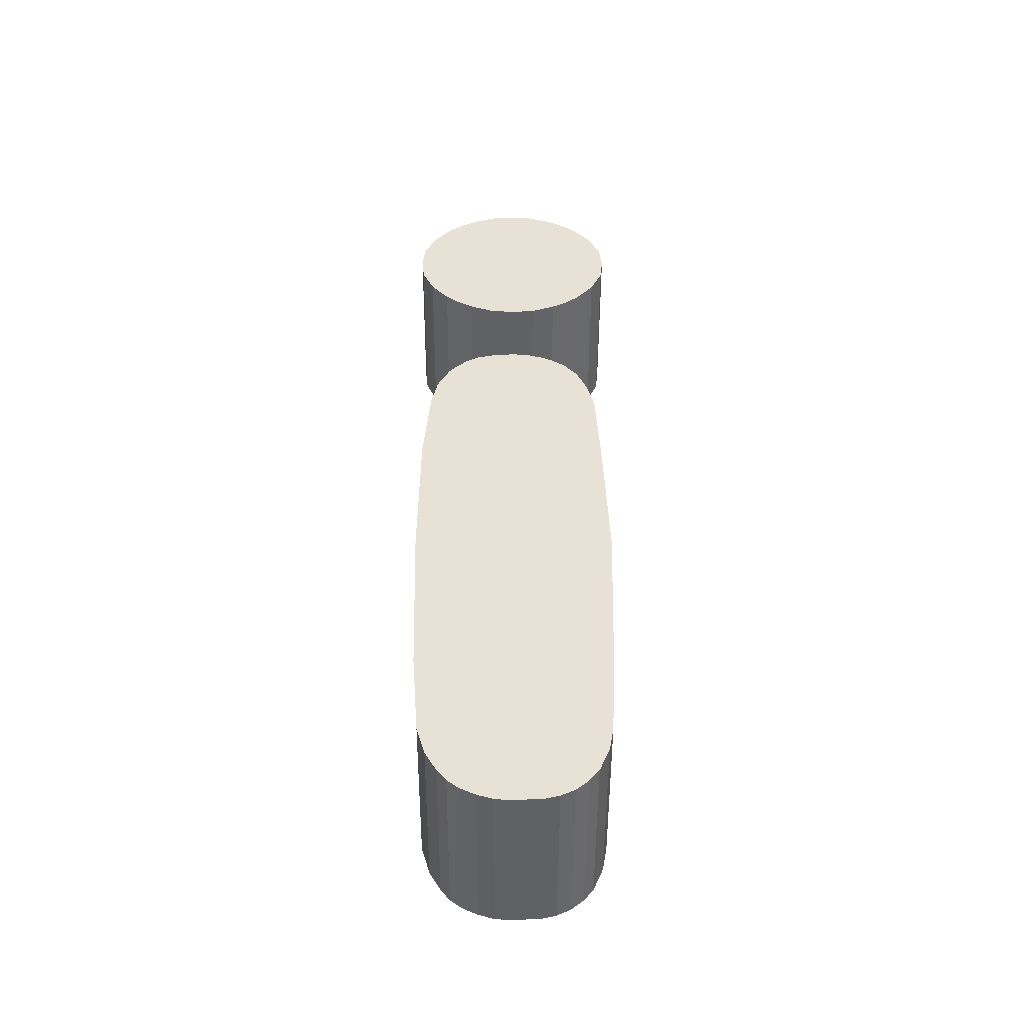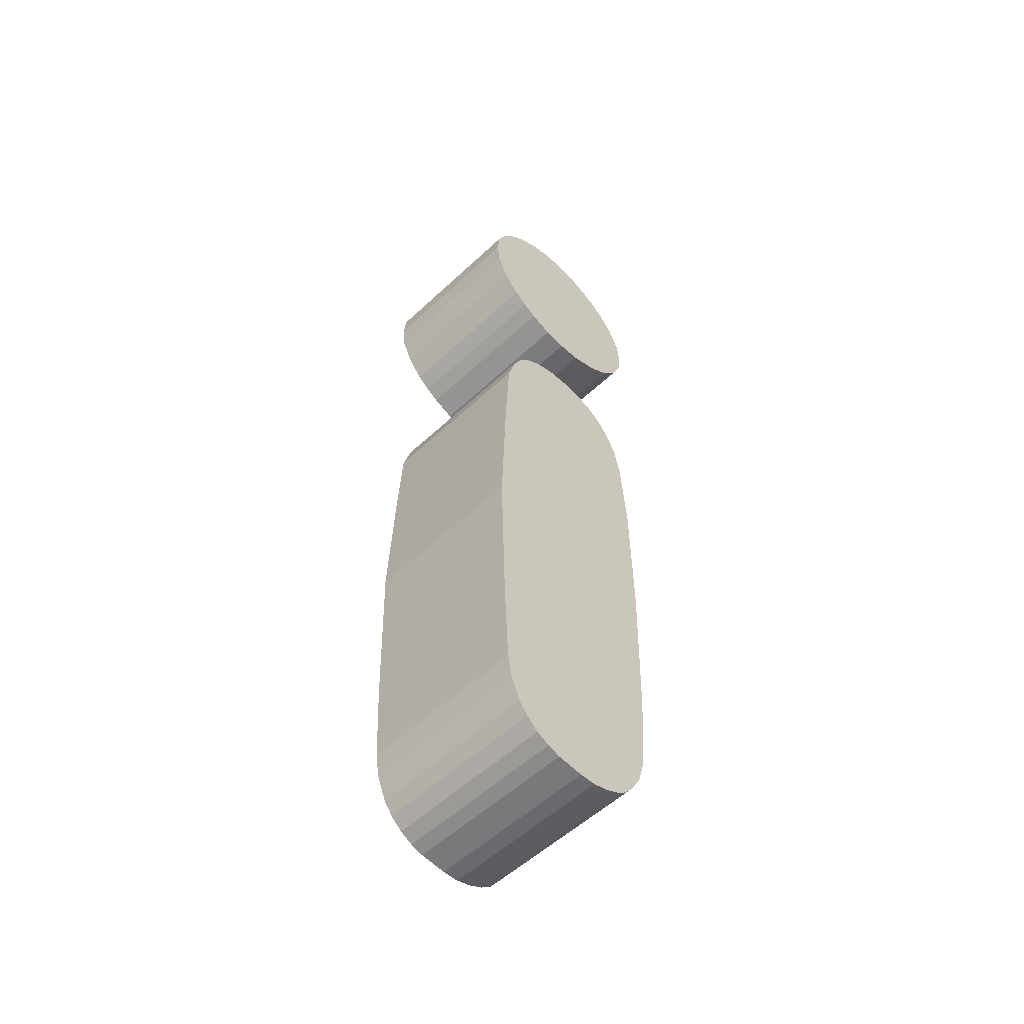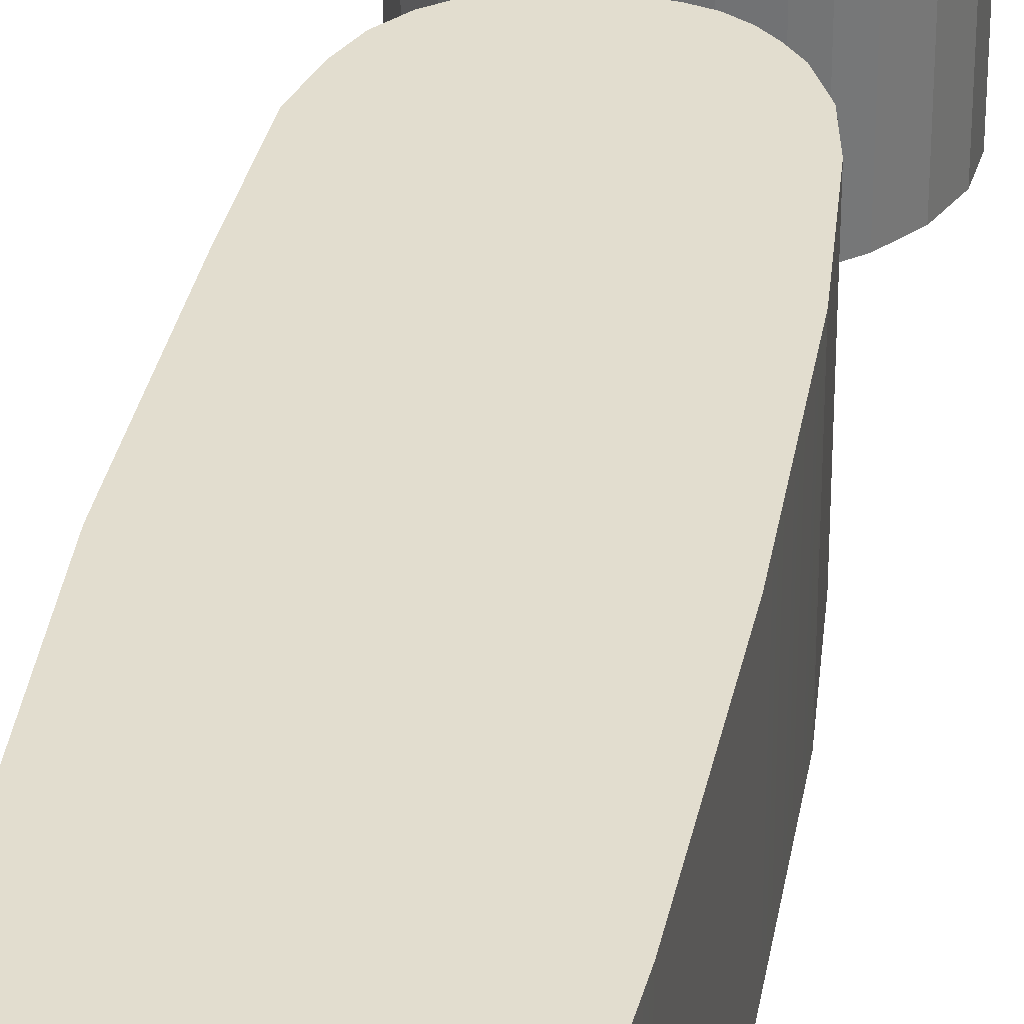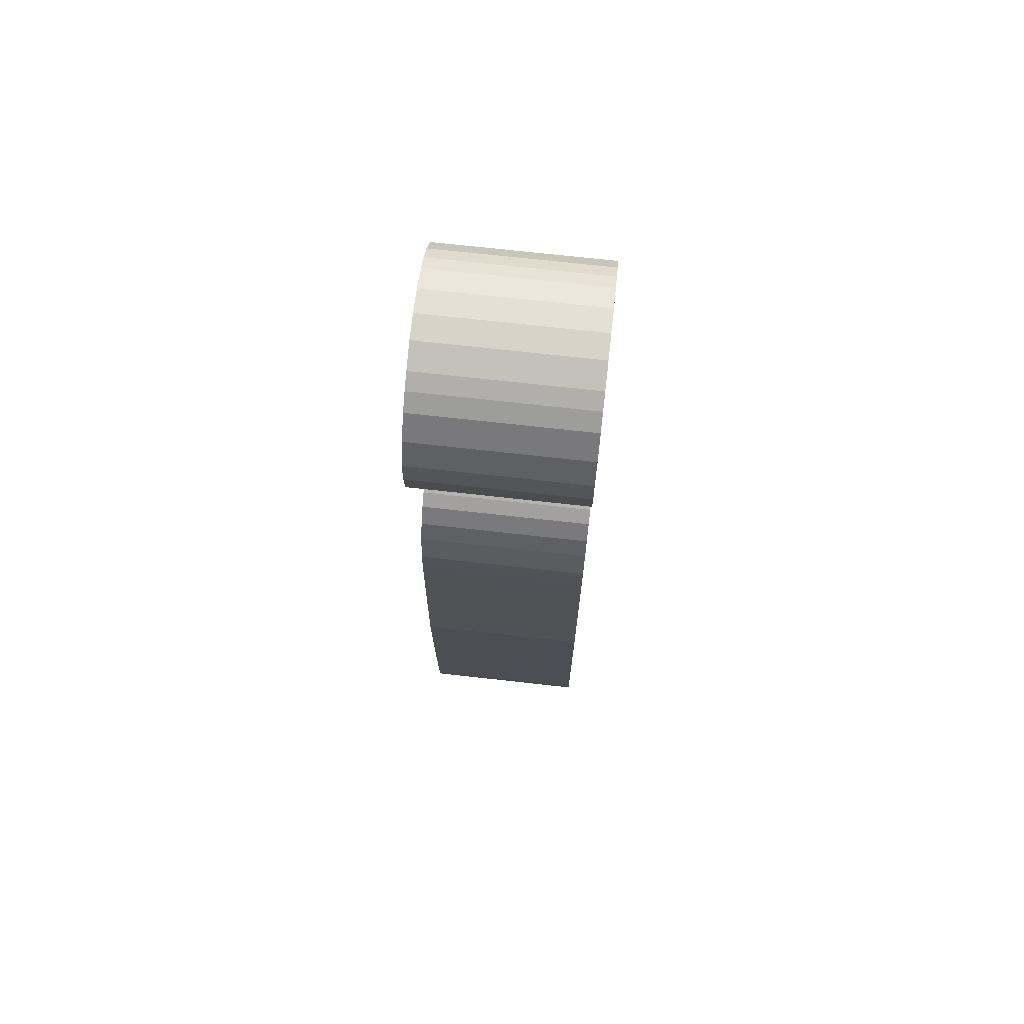
<metadata>
{"format":"obj","ext":"obj","renderer":"f3d","projection":"perspective","resolution":1024,"background":"white","views":[{"elev":-49.8,"azim":-0.2,"up":"+Z"},{"elev":-55.5,"azim":134.4,"up":"+Z"},{"elev":34.9,"azim":-170.2,"up":"+Y"},{"elev":70.8,"azim":96.4,"up":"+Z"}]}
</metadata>
<code>
g meger3d_Char_symbol1_C1_1
v 0.1143 0.08687 0.3885
v 5.22e-08 0.08687 0.3885
v 0.1116 0.08687 0.3607
v 0.0993 0.08687 0.3328
v 0.08085 0.08687 0.3102
v 0.06548 0.08687 0.298
v 0.05011 0.08687 0.289
v 0.02506 0.08687 0.2793
v 5.22e-08 0.08687 0.2771
v -0.02506 0.08687 0.2793
v -0.05011 0.08687 0.289
v -0.06548 0.08687 0.298
v -0.08085 0.08687 0.3102
v -0.0993 0.08687 0.3328
v -0.1116 0.08687 0.3607
v -0.1143 0.08687 0.3885
v 0.1116 0.08687 0.4164
v 0.0993 0.08687 0.4443
v 0.08085 0.08687 0.4669
v 0.06548 0.08687 0.4791
v 0.05011 0.08687 0.4881
v 0.02506 0.08687 0.4978
v 5.22e-08 0.08687 0.5
v -0.1116 0.08687 0.4164
v -0.02506 0.08687 0.4978
v -0.05011 0.08687 0.4881
v -0.0993 0.08687 0.4443
v -0.08085 0.08687 0.4669
v -0.06548 0.08687 0.4791
v 0.09824 0.08687 -0.3249
v 0.001402 0.08687 -0.1507
v 0.001402 0.08687 -0.3249
v 0.1035 0.08687 -0.1507
v 0.09366 0.08687 -0.4144
v 0.001402 0.08687 -0.4144
v 0.08929 0.08687 -0.4395
v 0.001402 0.08687 -0.4645
v 0.07907 0.08687 -0.4645
v 0.0694 0.08687 -0.4768
v 0.05681 0.08687 -0.4877
v 0.04296 0.08687 -0.4946
v 0.0291 0.08687 -0.4981
v 0.001402 0.08687 -0.5
v 0.09824 0.08687 0.00435
v 0.001402 0.08687 0.00435
v 0.09366 0.08687 0.09384
v 0.001402 0.08687 0.09384
v 0.08441 0.08687 0.1268
v 0.001402 0.08687 0.1519
v 0.07478 0.08687 0.1479
v 0.06137 0.08687 0.1641
v 0.04878 0.08687 0.1734
v 0.03635 0.08687 0.1802
v 0.02024 0.08687 0.1849
v 0.001402 0.08687 0.1873
v -0.09297 0.08687 0.09384
v -0.09968 0.08687 0.00435
v -0.1007 0.08687 -0.1507
v -0.09543 0.08687 -0.3249
v -0.08885 0.08687 -0.4144
v -0.08036 0.08687 -0.444
v -0.06893 0.08687 -0.4645
v -0.05945 0.08687 -0.4768
v -0.04758 0.08687 -0.4862
v -0.03251 0.08687 -0.4937
v -0.01615 0.08687 -0.4988
v -0.08623 0.08687 0.1268
v -0.07373 0.08687 0.1519
v -0.06355 0.08687 0.1637
v -0.05293 0.08687 0.1732
v -0.04015 0.08687 0.1805
v -0.0263 0.08687 0.1843
v -0.08085 0.08687 0.4669
v -0.0993 -0.08687 0.4443
v -0.0993 0.08687 0.4443
v -0.08085 -0.08687 0.4669
v -0.1116 0.08687 0.4164
v -0.0993 -0.08687 0.4443
v -0.1116 -0.08687 0.4164
v -0.0993 0.08687 0.4443
v -0.06548 0.08687 0.4791
v -0.05011 -0.08687 0.4881
v -0.06548 -0.08687 0.4791
v -0.05011 0.08687 0.4881
v 0.05681 0.08687 -0.4877
v 0.04296 -0.08687 -0.4946
v 0.05681 -0.08687 -0.4877
v 0.04296 0.08687 -0.4946
v 0.1035 0.08687 -0.1507
v 0.09824 -0.08687 -0.3249
v 0.1035 -0.08687 -0.1507
v 0.09824 0.08687 -0.3249
v 0.09366 -0.08687 -0.4144
v 0.09366 0.08687 -0.4144
v 0.07907 0.08687 -0.4645
v 0.0694 -0.08687 -0.4768
v 0.07907 -0.08687 -0.4645
v 0.0694 0.08687 -0.4768
v 0.09366 0.08687 -0.4144
v 0.08929 -0.08687 -0.4395
v 0.09366 -0.08687 -0.4144
v 0.08929 0.08687 -0.4395
v 0.08929 0.08687 -0.4395
v 0.07907 -0.08687 -0.4645
v 0.08929 -0.08687 -0.4395
v 0.07907 0.08687 -0.4645
v 0.0291 0.08687 -0.4981
v 0.001402 -0.08687 -0.5
v 0.0291 -0.08687 -0.4981
v 0.001402 0.08687 -0.5
v 0.0694 0.08687 -0.4768
v 0.05681 -0.08687 -0.4877
v 0.0694 -0.08687 -0.4768
v 0.05681 0.08687 -0.4877
v 0.04296 0.08687 -0.4946
v 0.0291 -0.08687 -0.4981
v 0.04296 -0.08687 -0.4946
v 0.0291 0.08687 -0.4981
v 0.06137 0.08687 0.1641
v 0.07478 -0.08687 0.1479
v 0.06137 -0.08687 0.1641
v 0.07478 0.08687 0.1479
v 0.08441 0.08687 0.1268
v 0.09366 -0.08687 0.09384
v 0.08441 -0.08687 0.1268
v 0.09366 0.08687 0.09384
v 0.001402 0.08687 0.1873
v 0.02024 -0.08687 0.1849
v 0.001402 -0.08687 0.1873
v 0.02024 0.08687 0.1849
v 0.04878 0.08687 0.1734
v 0.06137 -0.08687 0.1641
v 0.04878 -0.08687 0.1734
v 0.06137 0.08687 0.1641
v 0.03635 0.08687 0.1802
v 0.04878 -0.08687 0.1734
v 0.03635 -0.08687 0.1802
v 0.04878 0.08687 0.1734
v -0.09543 0.08687 -0.3249
v -0.1007 -0.08687 -0.1507
v -0.09543 -0.08687 -0.3249
v -0.1007 0.08687 -0.1507
v -0.08885 0.08687 -0.4144
v -0.08885 -0.08687 -0.4144
v -0.09968 0.08687 0.00435
v -0.09968 -0.08687 0.00435
v -0.08036 0.08687 -0.444
v -0.08885 -0.08687 -0.4144
v -0.08036 -0.08687 -0.444
v -0.08885 0.08687 -0.4144
v -0.06893 0.08687 -0.4645
v -0.08036 -0.08687 -0.444
v -0.06893 -0.08687 -0.4645
v -0.08036 0.08687 -0.444
v -0.01615 0.08687 -0.4988
v 0.001402 -0.08687 -0.5
v 0.001402 0.08687 -0.5
v -0.01615 -0.08687 -0.4988
v -0.05945 0.08687 -0.4768
v -0.04758 -0.08687 -0.4862
v -0.04758 0.08687 -0.4862
v -0.05945 -0.08687 -0.4768
v -0.07373 0.08687 0.1519
v -0.06355 -0.08687 0.1637
v -0.07373 -0.08687 0.1519
v -0.06355 0.08687 0.1637
v -0.08623 0.08687 0.1268
v -0.09297 -0.08687 0.09384
v -0.09297 0.08687 0.09384
v -0.08623 -0.08687 0.1268
v -0.0263 0.08687 0.1843
v 0.001402 -0.08687 0.1873
v -0.0263 -0.08687 0.1843
v 0.001402 0.08687 0.1873
v -0.05293 0.08687 0.1732
v -0.04015 -0.08687 0.1805
v -0.05293 -0.08687 0.1732
v -0.04015 0.08687 0.1805
v -0.06355 0.08687 0.1637
v -0.05293 -0.08687 0.1732
v -0.06355 -0.08687 0.1637
v -0.05293 0.08687 0.1732
v -0.04015 0.08687 0.1805
v -0.0263 -0.08687 0.1843
v -0.04015 -0.08687 0.1805
v -0.0263 0.08687 0.1843
v 0.1143 -0.08687 0.3885
v 0.1116 -0.08687 0.3607
v 1.044e-07 -0.08687 0.3885
v 0.0993 -0.08687 0.3328
v 0.08085 -0.08687 0.3102
v 0.06548 -0.08687 0.298
v 0.05011 -0.08687 0.289
v 0.02506 -0.08687 0.2793
v 1.044e-07 -0.08687 0.2771
v -0.02506 -0.08687 0.2793
v -0.05011 -0.08687 0.289
v -0.06548 -0.08687 0.298
v -0.08085 -0.08687 0.3102
v -0.0993 -0.08687 0.3328
v -0.1116 -0.08687 0.3607
v -0.1143 -0.08687 0.3885
v 0.1116 -0.08687 0.4164
v 0.0993 -0.08687 0.4443
v 0.08085 -0.08687 0.4669
v 0.06548 -0.08687 0.4791
v 0.05011 -0.08687 0.4881
v 0.02506 -0.08687 0.4978
v 1.044e-07 -0.08687 0.5
v -0.1116 -0.08687 0.4164
v -0.02506 -0.08687 0.4978
v -0.05011 -0.08687 0.4881
v -0.0993 -0.08687 0.4443
v -0.08085 -0.08687 0.4669
v -0.06548 -0.08687 0.4791
v 0.09824 -0.08687 -0.3249
v 0.001402 -0.08687 -0.1507
v 0.1035 -0.08687 -0.1507
v 0.001402 -0.08687 -0.3249
v 0.09366 -0.08687 -0.4144
v 0.001402 -0.08687 -0.4144
v 0.08929 -0.08687 -0.4395
v 0.001402 -0.08687 -0.4645
v 0.07907 -0.08687 -0.4645
v 0.0694 -0.08687 -0.4768
v 0.05681 -0.08687 -0.4877
v 0.04296 -0.08687 -0.4946
v 0.0291 -0.08687 -0.4981
v 0.001402 -0.08687 -0.5
v 0.09824 -0.08687 0.00435
v 0.001402 -0.08687 0.00435
v 0.09366 -0.08687 0.09384
v 0.001402 -0.08687 0.09384
v 0.08441 -0.08687 0.1268
v 0.001402 -0.08687 0.1519
v 0.07478 -0.08687 0.1479
v 0.06137 -0.08687 0.1641
v 0.04878 -0.08687 0.1734
v 0.03635 -0.08687 0.1802
v 0.02024 -0.08687 0.1849
v 0.001402 -0.08687 0.1873
v -0.09297 -0.08687 0.09384
v -0.09968 -0.08687 0.00435
v -0.1007 -0.08687 -0.1507
v -0.09543 -0.08687 -0.3249
v -0.08885 -0.08687 -0.4144
v -0.08036 -0.08687 -0.444
v -0.06893 -0.08687 -0.4645
v -0.05945 -0.08687 -0.4768
v -0.04758 -0.08687 -0.4862
v -0.03251 -0.08687 -0.4937
v -0.01615 -0.08687 -0.4988
v -0.08623 -0.08687 0.1268
v -0.07373 -0.08687 0.1519
v -0.06355 -0.08687 0.1637
v -0.05293 -0.08687 0.1732
v -0.04015 -0.08687 0.1805
v -0.0263 -0.08687 0.1843
v 0.1116 0.08687 0.3607
v 0.1143 -0.08687 0.3885
v 0.1143 0.08687 0.3885
v 0.1116 -0.08687 0.3607
v 0.08085 0.08687 0.3102
v 0.0993 -0.08687 0.3328
v 0.0993 0.08687 0.3328
v 0.08085 -0.08687 0.3102
v 0.02506 0.08687 0.2793
v 0.05011 -0.08687 0.289
v 0.05011 0.08687 0.289
v 0.02506 -0.08687 0.2793
v 5.22e-08 0.08687 0.2771
v 0.02506 -0.08687 0.2793
v 0.02506 0.08687 0.2793
v 1.044e-07 -0.08687 0.2771
v 0.06548 0.08687 0.298
v 0.08085 -0.08687 0.3102
v 0.08085 0.08687 0.3102
v 0.06548 -0.08687 0.298
v 0.0993 0.08687 0.3328
v 0.1116 -0.08687 0.3607
v 0.1116 0.08687 0.3607
v 0.0993 -0.08687 0.3328
v 0.05011 0.08687 0.289
v 0.06548 -0.08687 0.298
v 0.06548 0.08687 0.298
v 0.05011 -0.08687 0.289
v -0.1143 0.08687 0.3885
v -0.1116 -0.08687 0.3607
v -0.1116 0.08687 0.3607
v -0.1143 -0.08687 0.3885
v -0.0993 0.08687 0.3328
v -0.08085 -0.08687 0.3102
v -0.08085 0.08687 0.3102
v -0.0993 -0.08687 0.3328
v -0.05011 0.08687 0.289
v -0.02506 -0.08687 0.2793
v -0.02506 0.08687 0.2793
v -0.05011 -0.08687 0.289
v -0.02506 0.08687 0.2793
v 1.044e-07 -0.08687 0.2771
v 5.22e-08 0.08687 0.2771
v -0.02506 -0.08687 0.2793
v -0.08085 0.08687 0.3102
v -0.06548 -0.08687 0.298
v -0.06548 0.08687 0.298
v -0.08085 -0.08687 0.3102
v -0.1116 0.08687 0.3607
v -0.0993 -0.08687 0.3328
v -0.0993 0.08687 0.3328
v -0.1116 -0.08687 0.3607
v -0.06548 0.08687 0.298
v -0.05011 -0.08687 0.289
v -0.05011 0.08687 0.289
v -0.06548 -0.08687 0.298
v 0.1143 0.08687 0.3885
v 0.1116 -0.08687 0.4164
v 0.1116 0.08687 0.4164
v 0.1143 -0.08687 0.3885
v 0.0993 0.08687 0.4443
v 0.08085 -0.08687 0.4669
v 0.08085 0.08687 0.4669
v 0.0993 -0.08687 0.4443
v 0.05011 0.08687 0.4881
v 0.02506 -0.08687 0.4978
v 0.02506 0.08687 0.4978
v 0.05011 -0.08687 0.4881
v 0.02506 0.08687 0.4978
v 1.044e-07 -0.08687 0.5
v 5.22e-08 0.08687 0.5
v 0.02506 -0.08687 0.4978
v 0.08085 0.08687 0.4669
v 0.06548 -0.08687 0.4791
v 0.06548 0.08687 0.4791
v 0.08085 -0.08687 0.4669
v 0.1116 0.08687 0.4164
v 0.0993 -0.08687 0.4443
v 0.0993 0.08687 0.4443
v 0.1116 -0.08687 0.4164
v 0.06548 0.08687 0.4791
v 0.05011 -0.08687 0.4881
v 0.05011 0.08687 0.4881
v 0.06548 -0.08687 0.4791
v -0.1116 -0.08687 0.4164
v -0.1143 0.08687 0.3885
v -0.1116 0.08687 0.4164
v -0.1143 -0.08687 0.3885
v -0.02506 0.08687 0.4978
v -0.05011 -0.08687 0.4881
v -0.05011 0.08687 0.4881
v -0.02506 -0.08687 0.4978
v 5.22e-08 0.08687 0.5
v -0.02506 -0.08687 0.4978
v -0.02506 0.08687 0.4978
v 1.044e-07 -0.08687 0.5
v -0.06548 0.08687 0.4791
v -0.08085 -0.08687 0.4669
v -0.08085 0.08687 0.4669
v -0.06548 -0.08687 0.4791
v 0.1035 0.08687 -0.1507
v 0.09824 -0.08687 0.00435
v 0.09824 0.08687 0.00435
v 0.1035 -0.08687 -0.1507
v 0.09366 -0.08687 0.09384
v 0.09366 0.08687 0.09384
v 0.08441 0.08687 0.1268
v 0.07478 -0.08687 0.1479
v 0.07478 0.08687 0.1479
v 0.08441 -0.08687 0.1268
v 0.03635 0.08687 0.1802
v 0.02024 -0.08687 0.1849
v 0.02024 0.08687 0.1849
v 0.03635 -0.08687 0.1802
v -0.06893 -0.08687 -0.4645
v -0.05945 0.08687 -0.4768
v -0.06893 0.08687 -0.4645
v -0.05945 -0.08687 -0.4768
v -0.04758 -0.08687 -0.4862
v -0.03251 0.08687 -0.4937
v -0.04758 0.08687 -0.4862
v -0.03251 -0.08687 -0.4937
v -0.03251 0.08687 -0.4937
v -0.01615 -0.08687 -0.4988
v -0.01615 0.08687 -0.4988
v -0.03251 -0.08687 -0.4937
v -0.09297 -0.08687 0.09384
v -0.09968 0.08687 0.00435
v -0.09297 0.08687 0.09384
v -0.09968 -0.08687 0.00435
v -0.07373 -0.08687 0.1519
v -0.08623 0.08687 0.1268
v -0.07373 0.08687 0.1519
v -0.08623 -0.08687 0.1268
g meger3d_Char_symbol1_C1_1_0
f 3 2 1
f 4 2 3
f 5 2 4
f 6 2 5
f 7 2 6
f 8 2 7
f 9 2 8
f 2 9 10
f 2 10 11
f 2 11 12
f 2 12 13
f 2 13 14
f 2 14 15
f 2 15 16
f 2 17 1
f 2 18 17
f 2 19 18
f 2 20 19
f 2 21 20
f 2 22 21
f 2 23 22
f 24 2 16
f 23 2 25
f 25 2 26
f 27 2 24
f 28 2 27
f 29 2 28
f 26 2 29
f 32 31 30
f 33 30 31
f 30 34 32
f 35 32 34
f 34 36 35
f 37 35 36
f 38 37 36
f 39 37 38
f 39 40 37
f 41 37 40
f 42 37 41
f 43 37 42
f 33 31 44
f 45 44 31
f 44 45 46
f 47 46 45
f 46 47 48
f 49 48 47
f 49 50 48
f 49 51 50
f 51 49 52
f 53 52 49
f 49 54 53
f 49 55 54
f 47 45 56
f 57 56 45
f 45 31 57
f 58 57 31
f 58 31 59
f 32 59 31
f 59 32 60
f 35 60 32
f 60 35 61
f 37 61 35
f 37 62 61
f 37 63 62
f 63 37 64
f 65 64 37
f 37 66 65
f 37 43 66
f 56 67 47
f 49 47 67
f 68 49 67
f 69 49 68
f 69 70 49
f 71 49 70
f 72 49 71
f 55 49 72
f 75 74 73
f 76 73 74
f 79 78 77
f 80 77 78
f 83 82 81
f 84 81 82
f 87 86 85
f 88 85 86
f 91 90 89
f 92 89 90
f 90 93 92
f 94 92 93
f 97 96 95
f 98 95 96
f 101 100 99
f 102 99 100
f 105 104 103
f 106 103 104
f 109 108 107
f 110 107 108
f 113 112 111
f 114 111 112
f 117 116 115
f 118 115 116
f 121 120 119
f 122 119 120
f 125 124 123
f 126 123 124
f 129 128 127
f 130 127 128
f 133 132 131
f 134 131 132
f 137 136 135
f 138 135 136
f 141 140 139
f 142 139 140
f 139 143 141
f 144 141 143
f 142 140 145
f 146 145 140
f 149 148 147
f 150 147 148
f 153 152 151
f 154 151 152
f 157 156 155
f 158 155 156
f 161 160 159
f 162 159 160
f 165 164 163
f 166 163 164
f 169 168 167
f 170 167 168
f 173 172 171
f 174 171 172
f 177 176 175
f 178 175 176
f 181 180 179
f 182 179 180
f 185 184 183
f 186 183 184
f 189 188 187
f 189 190 188
f 189 191 190
f 189 192 191
f 189 193 192
f 189 194 193
f 189 195 194
f 195 189 196
f 196 189 197
f 197 189 198
f 198 189 199
f 199 189 200
f 200 189 201
f 201 189 202
f 203 189 187
f 204 189 203
f 205 189 204
f 206 189 205
f 207 189 206
f 208 189 207
f 209 189 208
f 189 210 202
f 189 209 211
f 189 211 212
f 189 213 210
f 189 214 213
f 189 215 214
f 189 212 215
f 218 217 216
f 219 216 217
f 216 219 220
f 221 220 219
f 220 221 222
f 223 222 221
f 223 224 222
f 223 225 224
f 225 223 226
f 227 226 223
f 223 228 227
f 223 229 228
f 218 230 217
f 231 217 230
f 230 232 231
f 233 231 232
f 232 234 233
f 235 233 234
f 236 235 234
f 237 235 236
f 237 238 235
f 239 235 238
f 240 235 239
f 241 235 240
f 233 242 231
f 243 231 242
f 231 243 217
f 244 217 243
f 244 245 217
f 219 217 245
f 245 246 219
f 221 219 246
f 246 247 221
f 223 221 247
f 248 223 247
f 249 223 248
f 249 250 223
f 251 223 250
f 252 223 251
f 229 223 252
f 242 233 253
f 235 253 233
f 235 254 253
f 235 255 254
f 255 235 256
f 257 256 235
f 235 258 257
f 235 241 258
f 261 260 259
f 262 259 260
f 265 264 263
f 266 263 264
f 269 268 267
f 270 267 268
f 273 272 271
f 274 271 272
f 277 276 275
f 278 275 276
f 281 280 279
f 282 279 280
f 285 284 283
f 286 283 284
f 289 288 287
f 290 287 288
f 293 292 291
f 294 291 292
f 297 296 295
f 298 295 296
f 301 300 299
f 302 299 300
f 305 304 303
f 306 303 304
f 309 308 307
f 310 307 308
f 313 312 311
f 314 311 312
f 317 316 315
f 318 315 316
f 321 320 319
f 322 319 320
f 325 324 323
f 326 323 324
f 329 328 327
f 330 327 328
f 333 332 331
f 334 331 332
f 337 336 335
f 338 335 336
f 341 340 339
f 342 339 340
f 345 344 343
f 346 343 344
f 349 348 347
f 350 347 348
f 353 352 351
f 354 351 352
f 357 356 355
f 358 355 356
f 361 360 359
f 362 359 360
f 360 361 363
f 364 363 361
f 367 366 365
f 368 365 366
f 371 370 369
f 372 369 370
f 375 374 373
f 376 373 374
f 379 378 377
f 380 377 378
f 383 382 381
f 384 381 382
f 387 386 385
f 388 385 386
f 391 390 389
f 392 389 390

</code>
